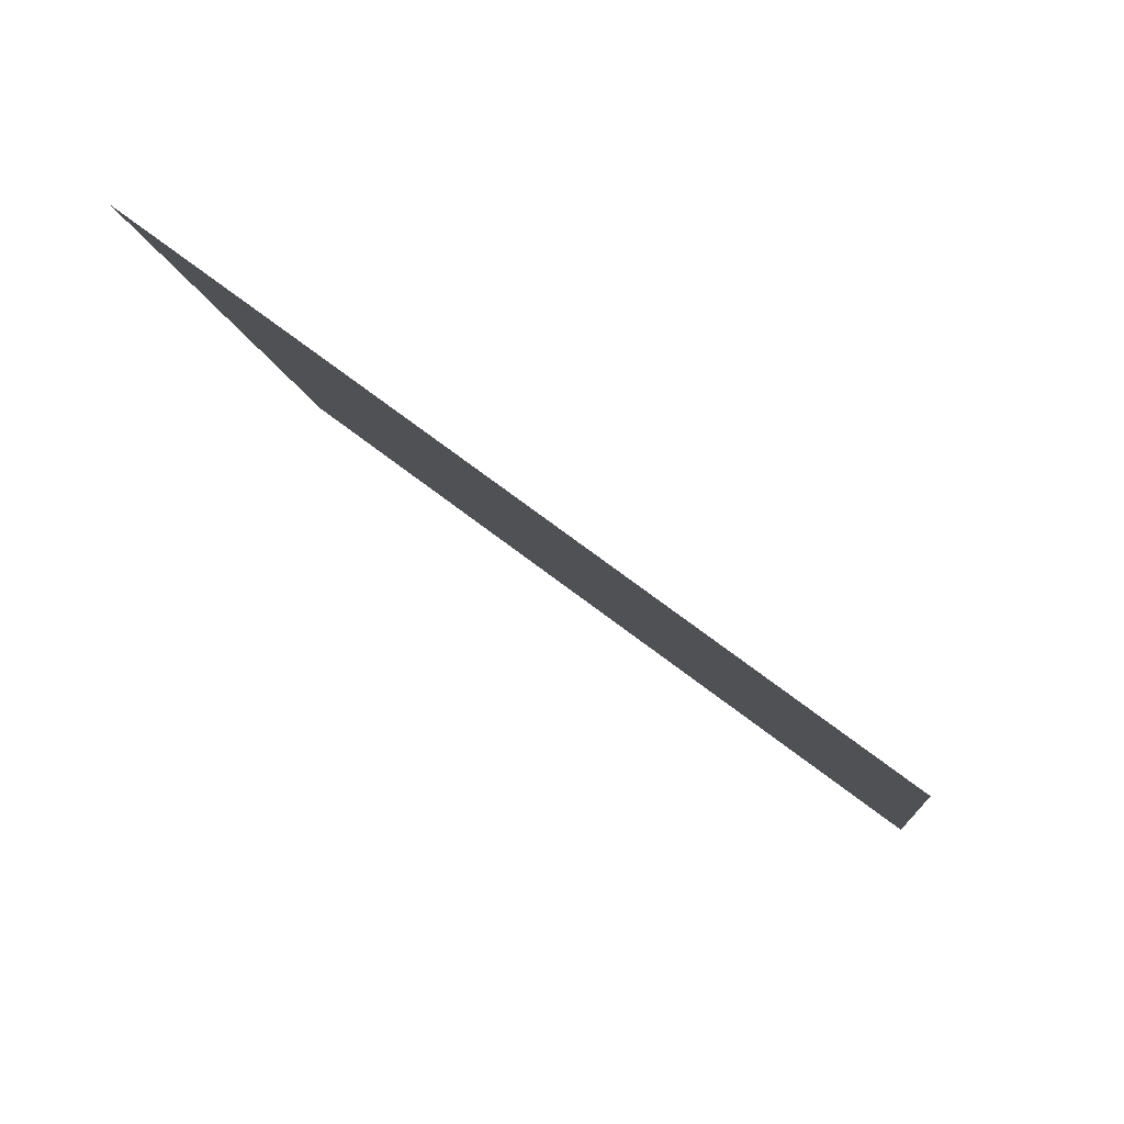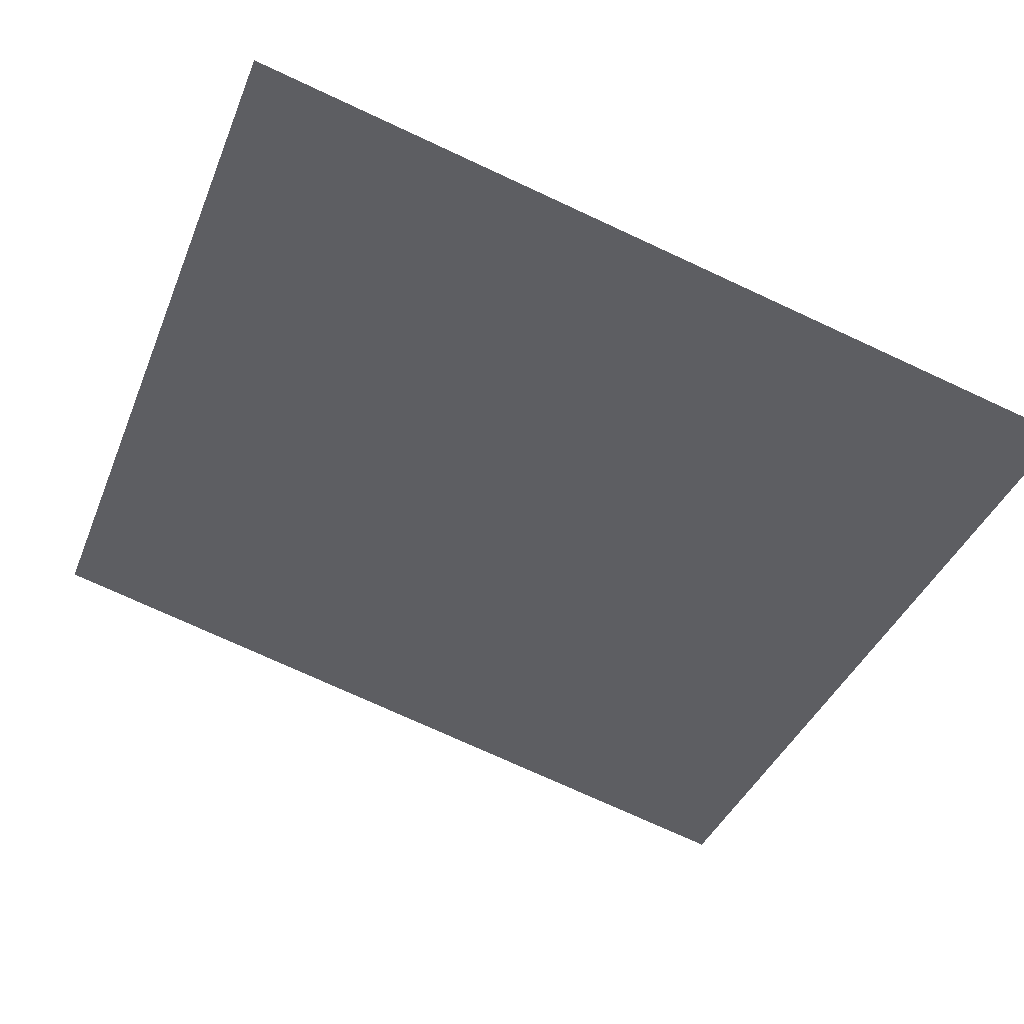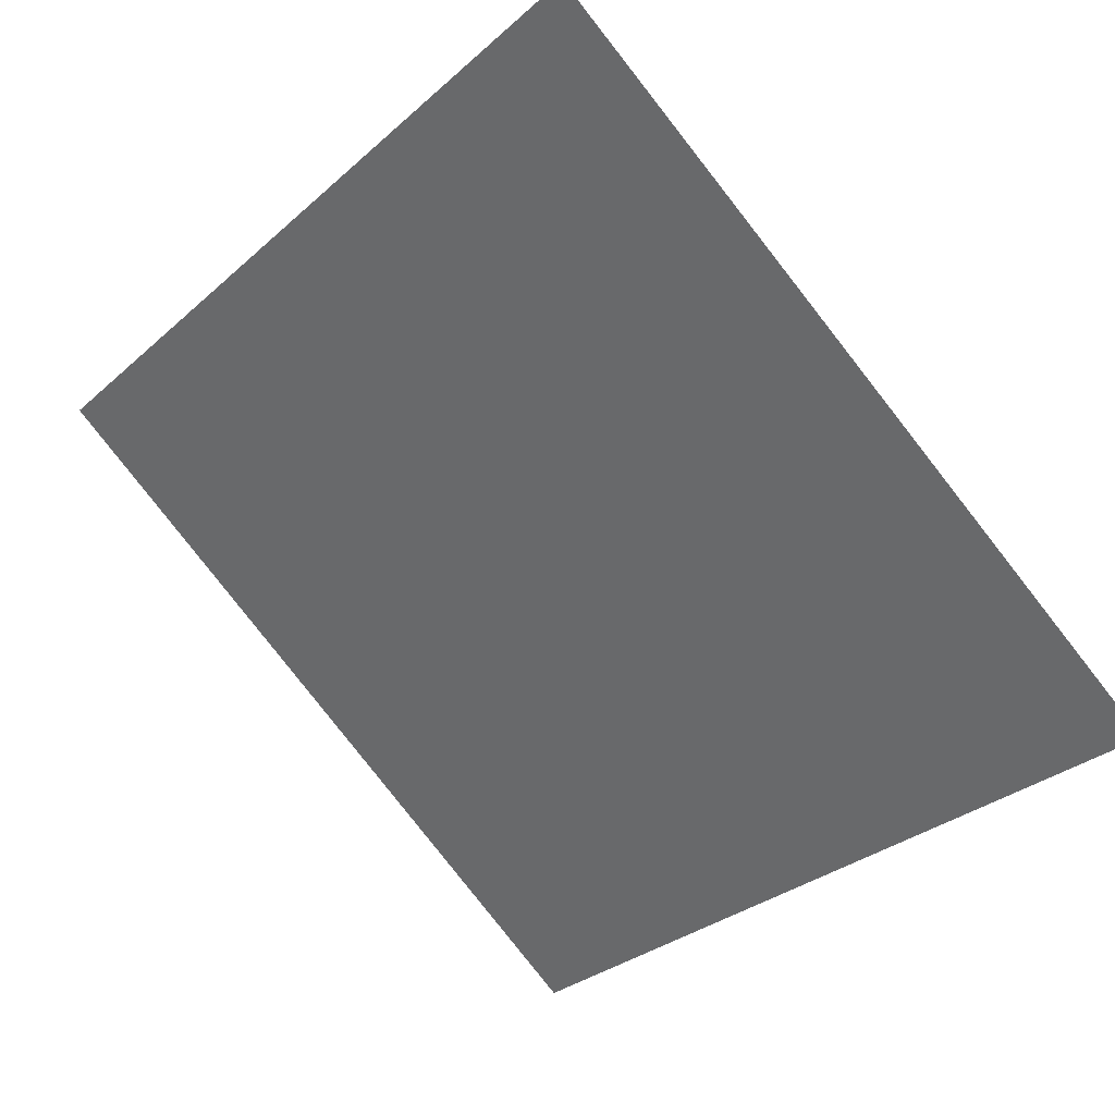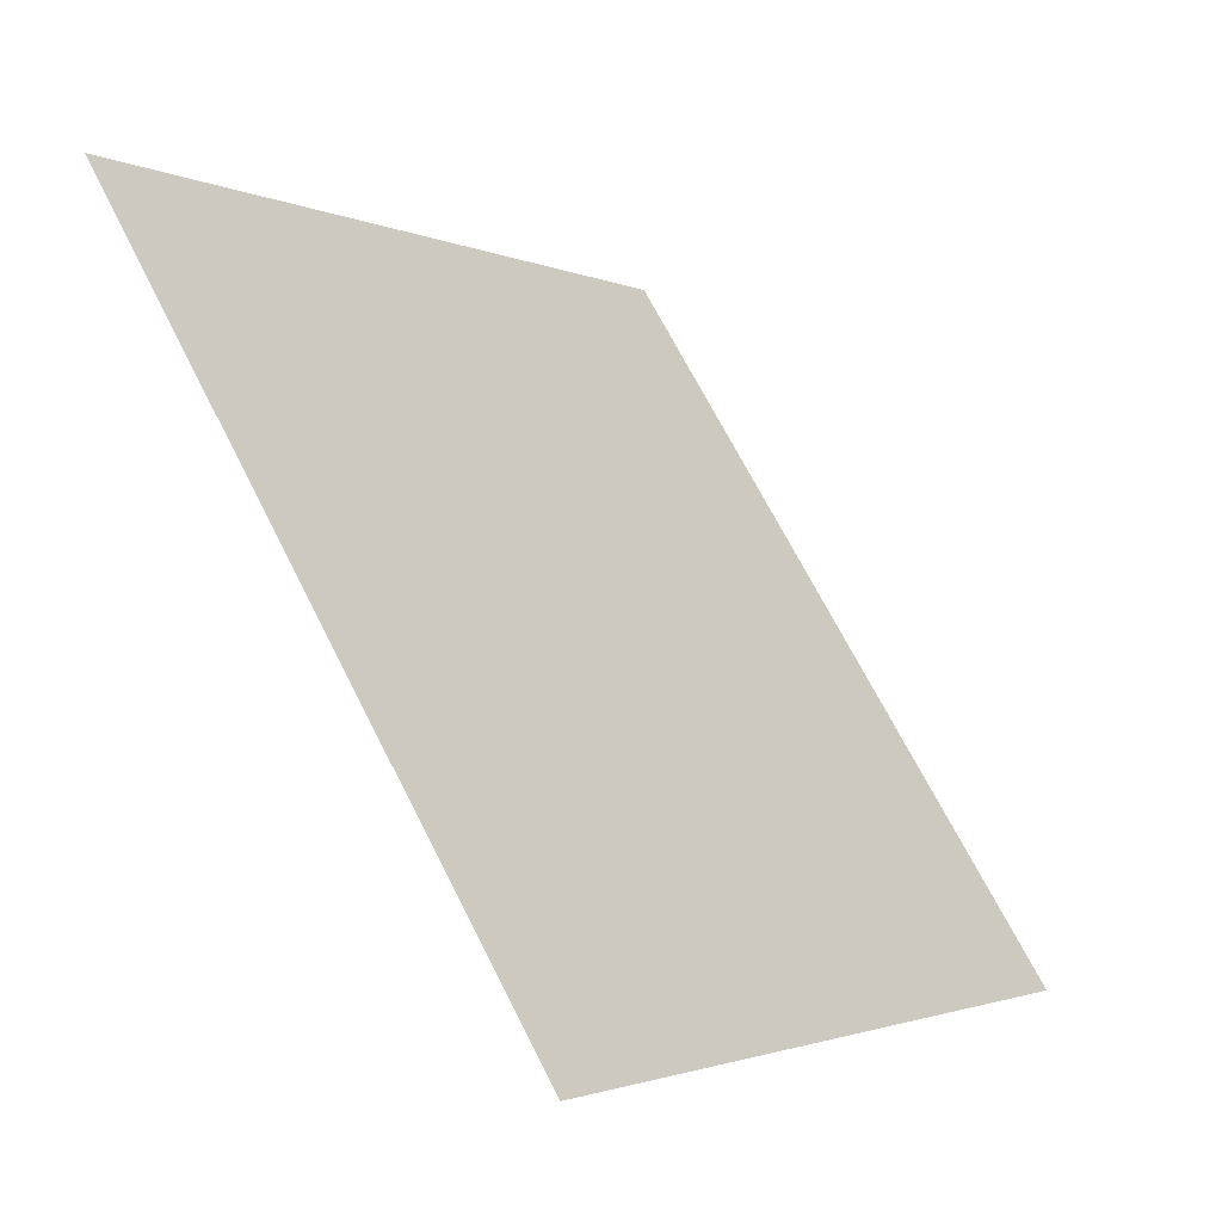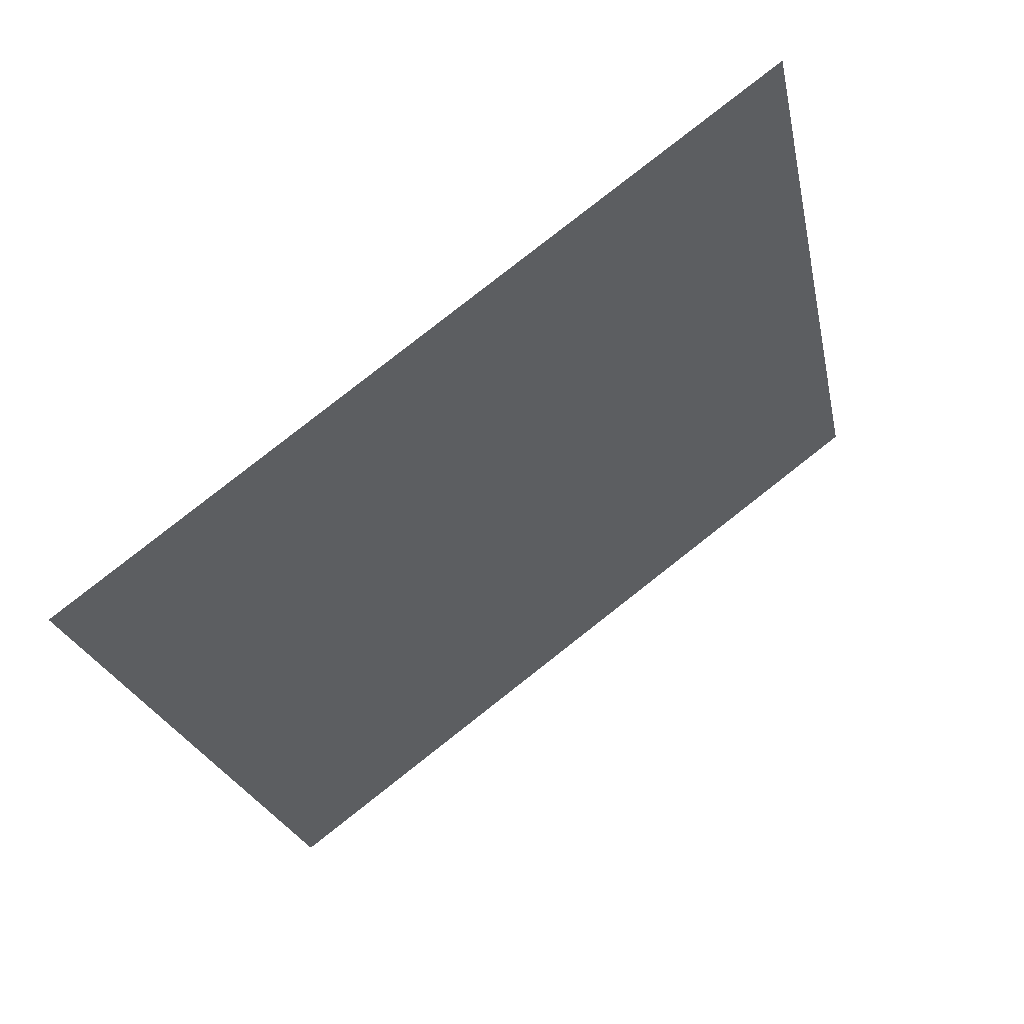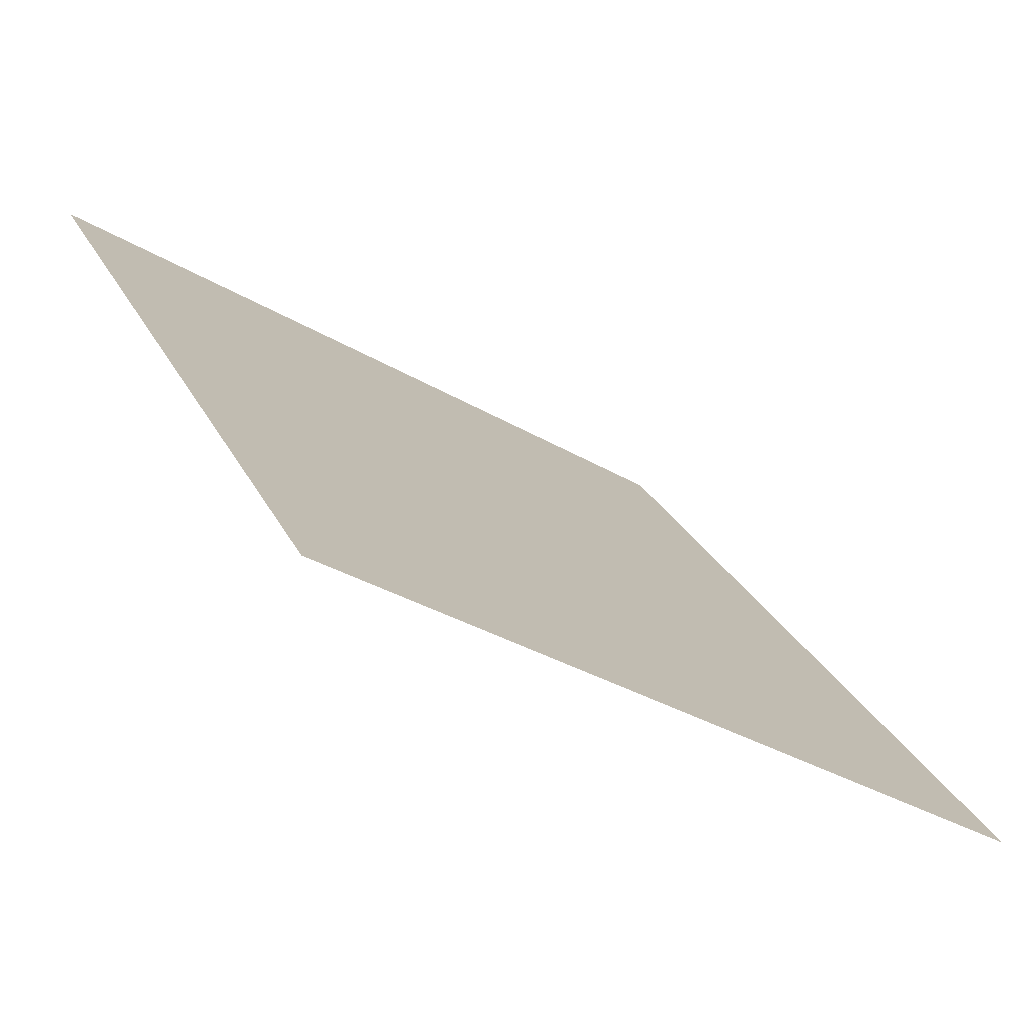
<metadata>
{"format":"obj","ext":"obj","renderer":"f3d","projection":"perspective","resolution":1024,"background":"white","views":[{"elev":-9.6,"azim":97.0,"up":"+Y"},{"elev":-78.0,"azim":155.8,"up":"+Y"},{"elev":-32.3,"azim":51.7,"up":"+Y"},{"elev":69.6,"azim":-118.3,"up":"+Z"},{"elev":-21.5,"azim":-78.3,"up":"+Y"},{"elev":-32.3,"azim":-40.8,"up":"+Z"}]}
</metadata>
<code>
v 0.1643 0.786 0.5109
v 0.1577 0.7861 0.5109
v 0.1578 0.79 0.5162
v 0.1644 0.7899 0.5161
f 4 3 2 1

</code>
